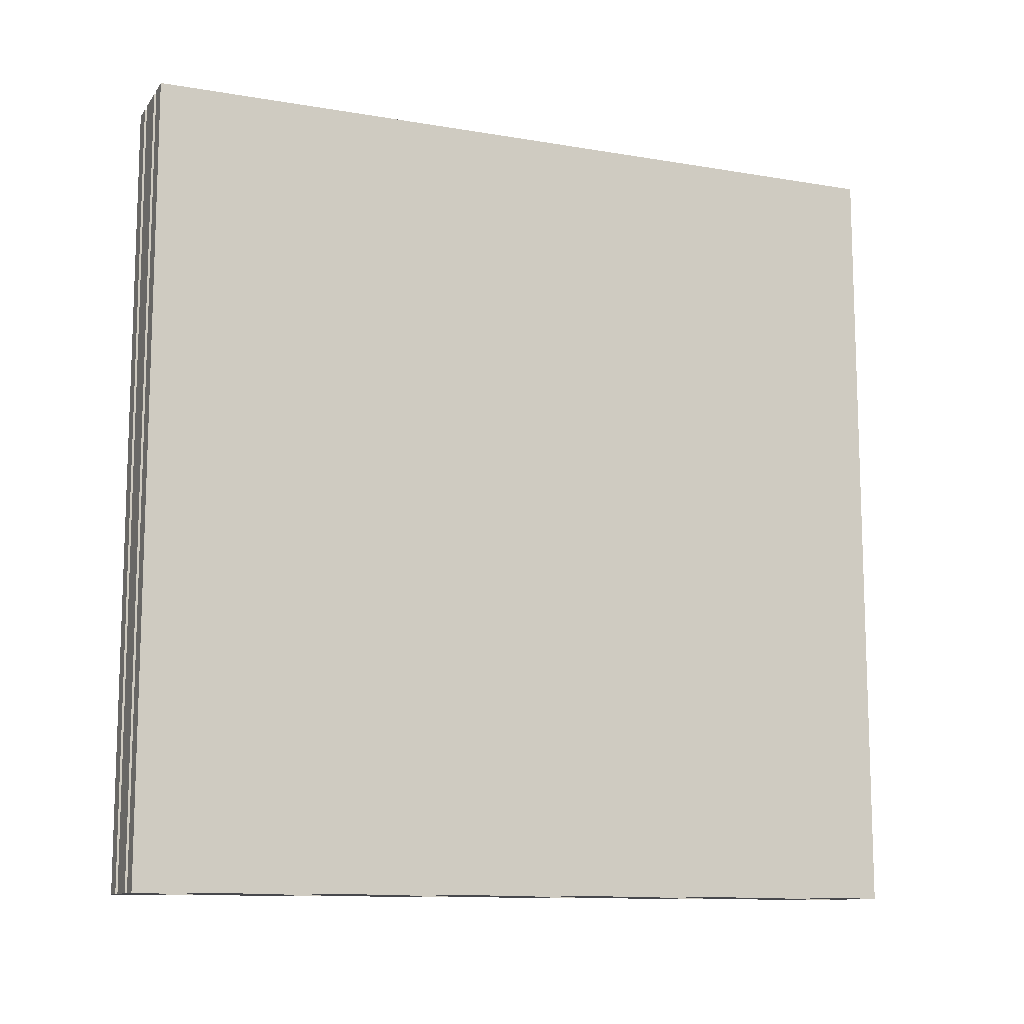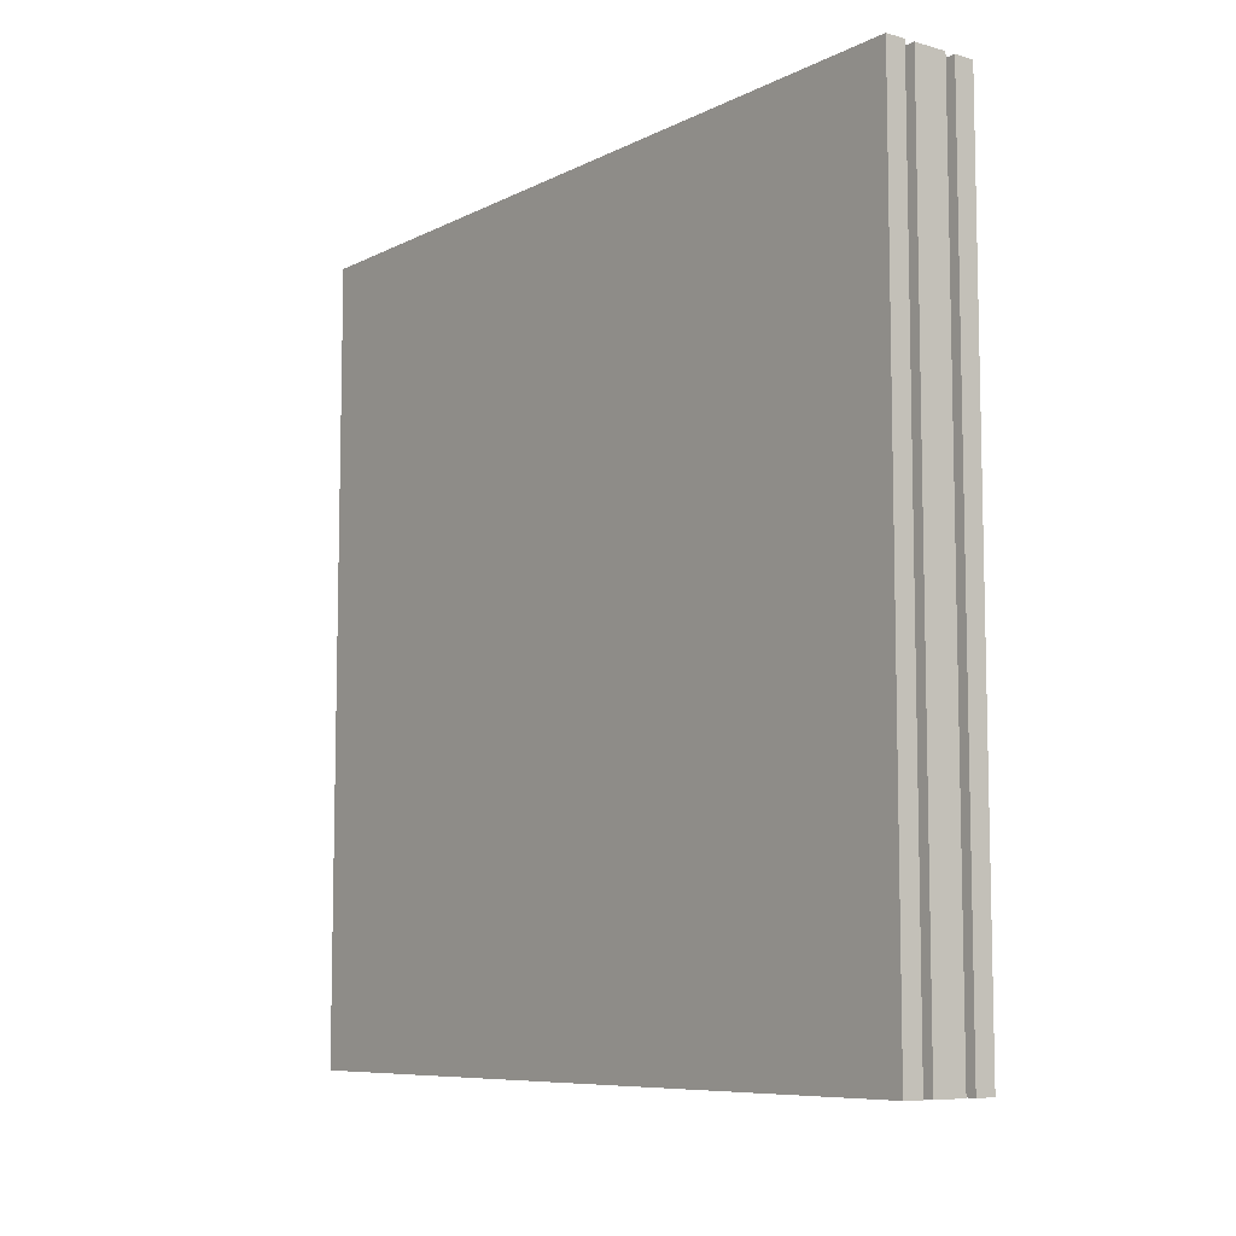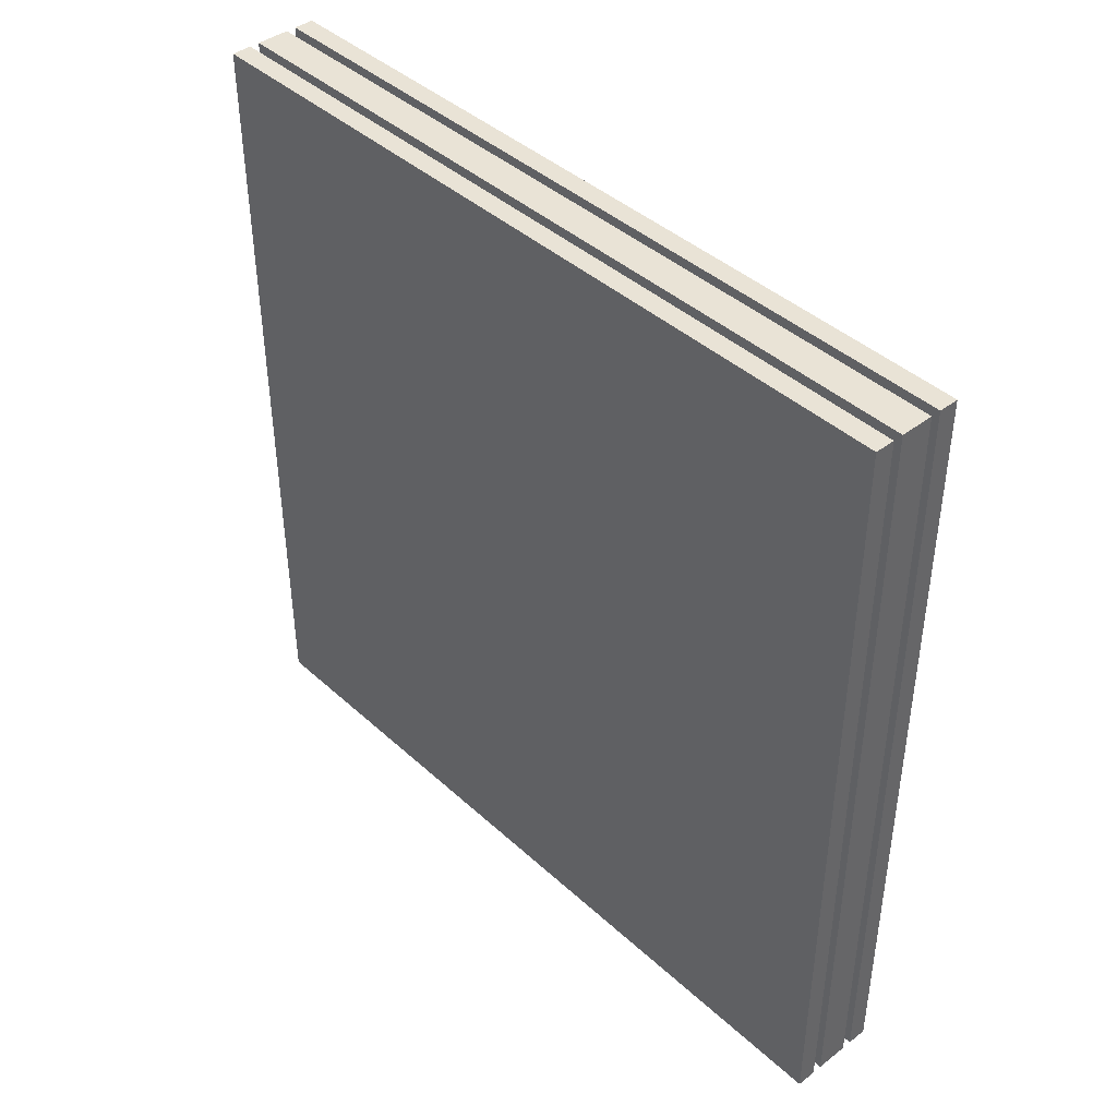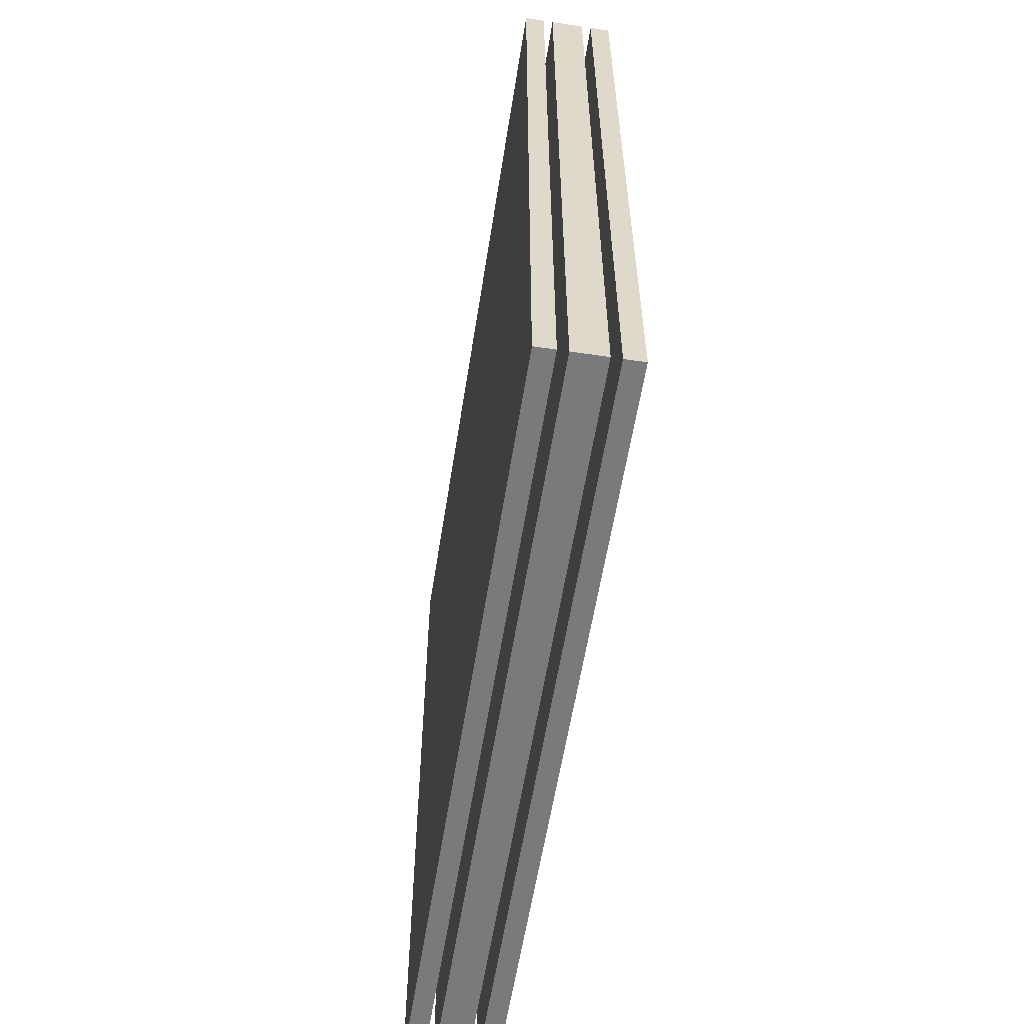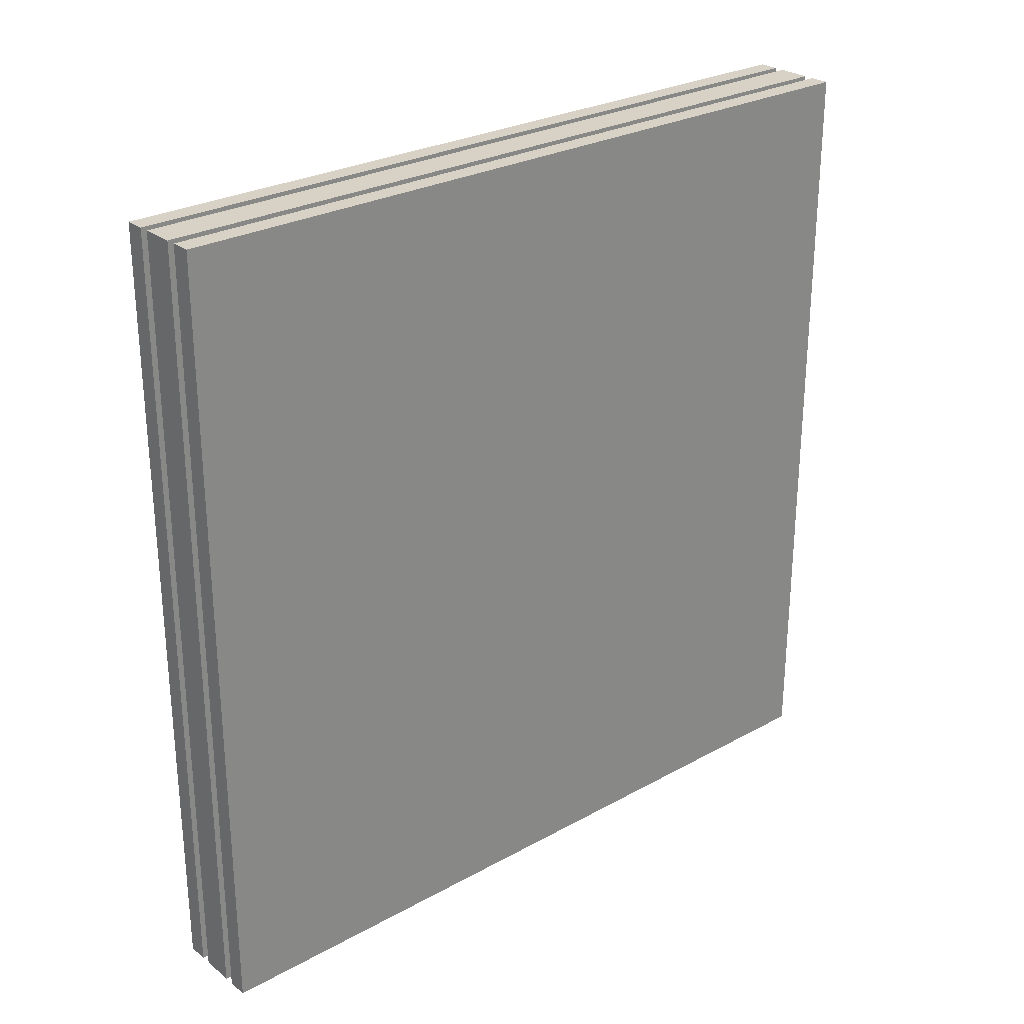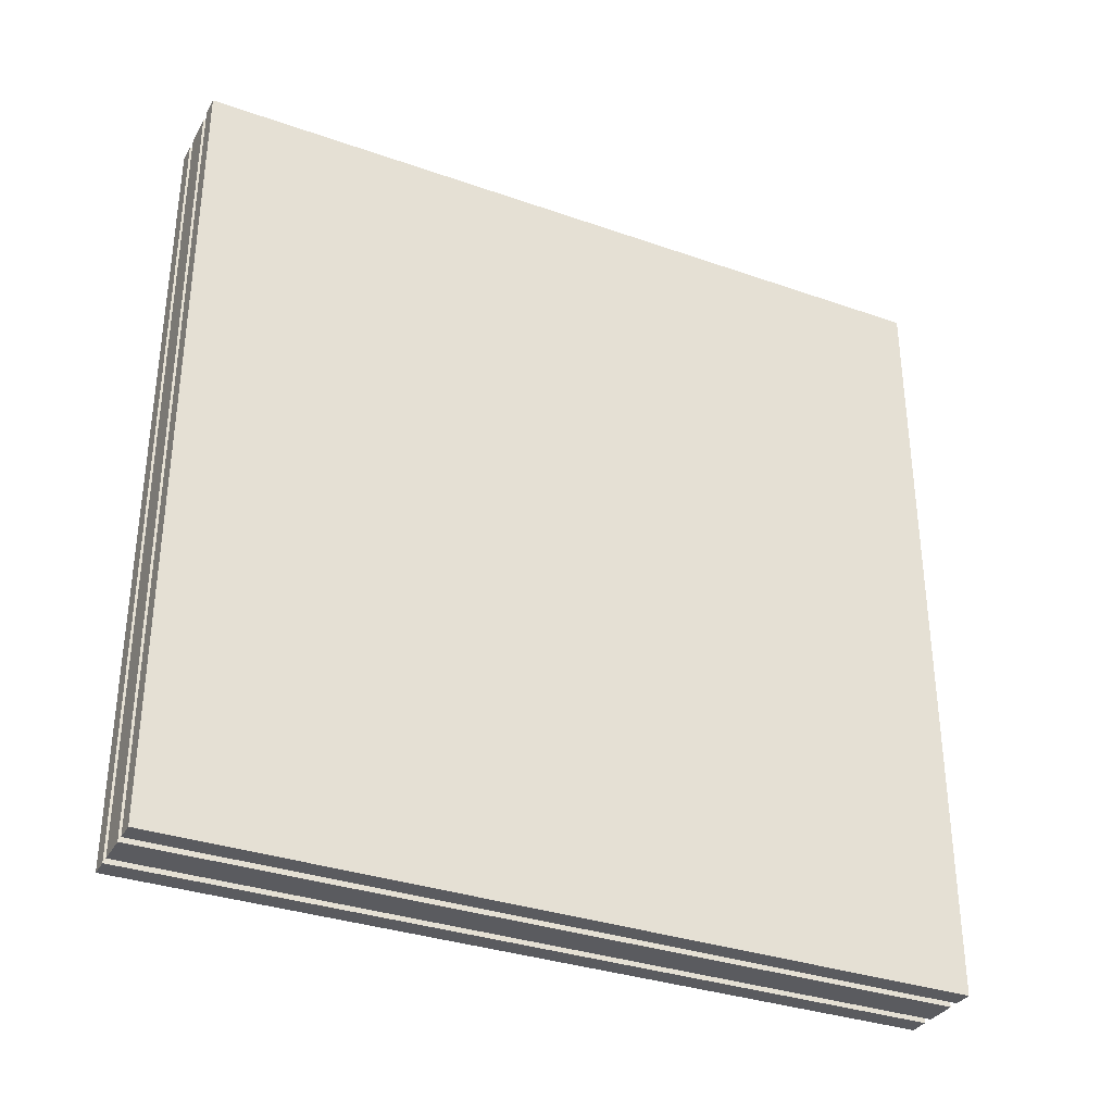
<metadata>
{"format":"obj","ext":"obj","renderer":"f3d","projection":"perspective","resolution":1024,"background":"white","views":[{"elev":-11.6,"azim":-112.2,"up":"+Z"},{"elev":-8.3,"azim":-37.1,"up":"+Y"},{"elev":42.0,"azim":-42.6,"up":"+Z"},{"elev":-58.2,"azim":-8.9,"up":"+Z"},{"elev":27.2,"azim":-130.4,"up":"+Z"},{"elev":-33.5,"azim":64.4,"up":"+Z"}]}
</metadata>
<code>
o cube
v -0.03594 -0.125 -0.1875
v -0.04531 -0.125 -0.1875
v -0.04531 0.25 -0.1875
v -0.03594 0.25 -0.1875
v -0.03594 -0.125 0.1875
v -0.03594 0.25 0.1875
v -0.04531 -0.125 0.1875
v -0.04531 0.25 0.1875
f 1 2 3 4
f 5 1 4 6
f 7 5 6 8
f 2 7 8 3
f 8 6 4 3
f 2 1 5 7
o cube
v -0.01562 -0.125 -0.1875
v -0.03125 -0.125 -0.1875
v -0.03125 0.25 -0.1875
v -0.01562 0.25 -0.1875
v -0.01562 -0.125 0.1875
v -0.01562 0.25 0.1875
v -0.03125 -0.125 0.1875
v -0.03125 0.25 0.1875
f 9 10 11 12
f 13 9 12 14
f 15 13 14 16
f 10 15 16 11
f 16 14 12 11
f 10 9 13 15
o cube
v -0.03594 -0.125 -0.1875
v -0.04531 -0.125 -0.1875
v -0.04531 0.25 -0.1875
v -0.03594 0.25 -0.1875
v -0.03594 -0.125 0.1875
v -0.03594 0.25 0.1875
v -0.04531 -0.125 0.1875
v -0.04531 0.25 0.1875
f 17 18 19 20
f 21 17 20 22
f 23 21 22 24
f 18 23 24 19
f 24 22 20 19
f 18 17 21 23
o cube
v -0.03594 -0.125 -0.1875
v -0.04531 -0.125 -0.1875
v -0.04531 0.25 -0.1875
v -0.03594 0.25 -0.1875
v -0.03594 -0.125 0.1875
v -0.03594 0.25 0.1875
v -0.04531 -0.125 0.1875
v -0.04531 0.25 0.1875
f 25 26 27 28
f 29 25 28 30
f 31 29 30 32
f 26 31 32 27
f 32 30 28 27
f 26 25 29 31
o cube
v -0.01094 -0.125 0.1875
v -0.001562 -0.125 0.1875
v -0.001562 0.25 0.1875
v -0.01094 0.25 0.1875
v -0.01094 -0.125 -0.1875
v -0.01094 0.25 -0.1875
v -0.001563 -0.125 -0.1875
v -0.001563 0.25 -0.1875
f 33 34 35 36
f 37 33 36 38
f 39 37 38 40
f 34 39 40 35
f 40 38 36 35
f 34 33 37 39

</code>
